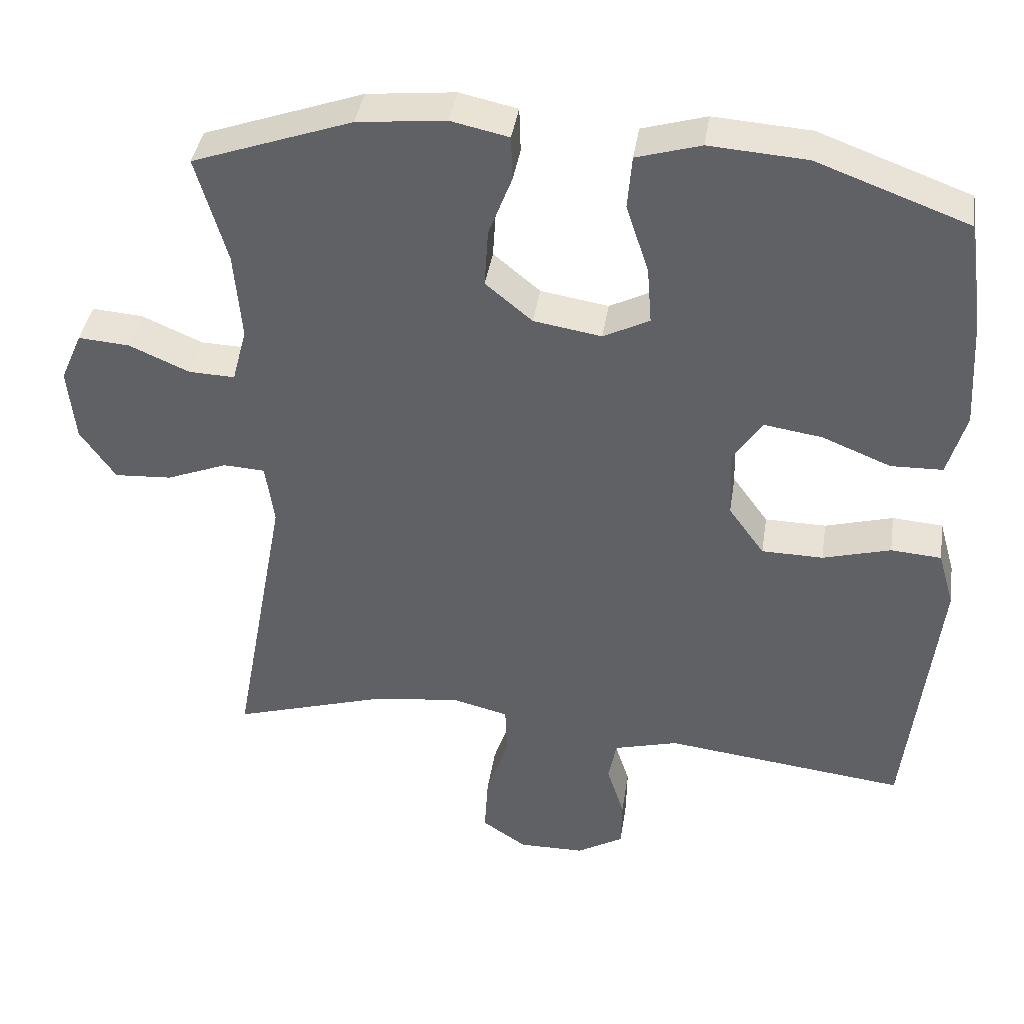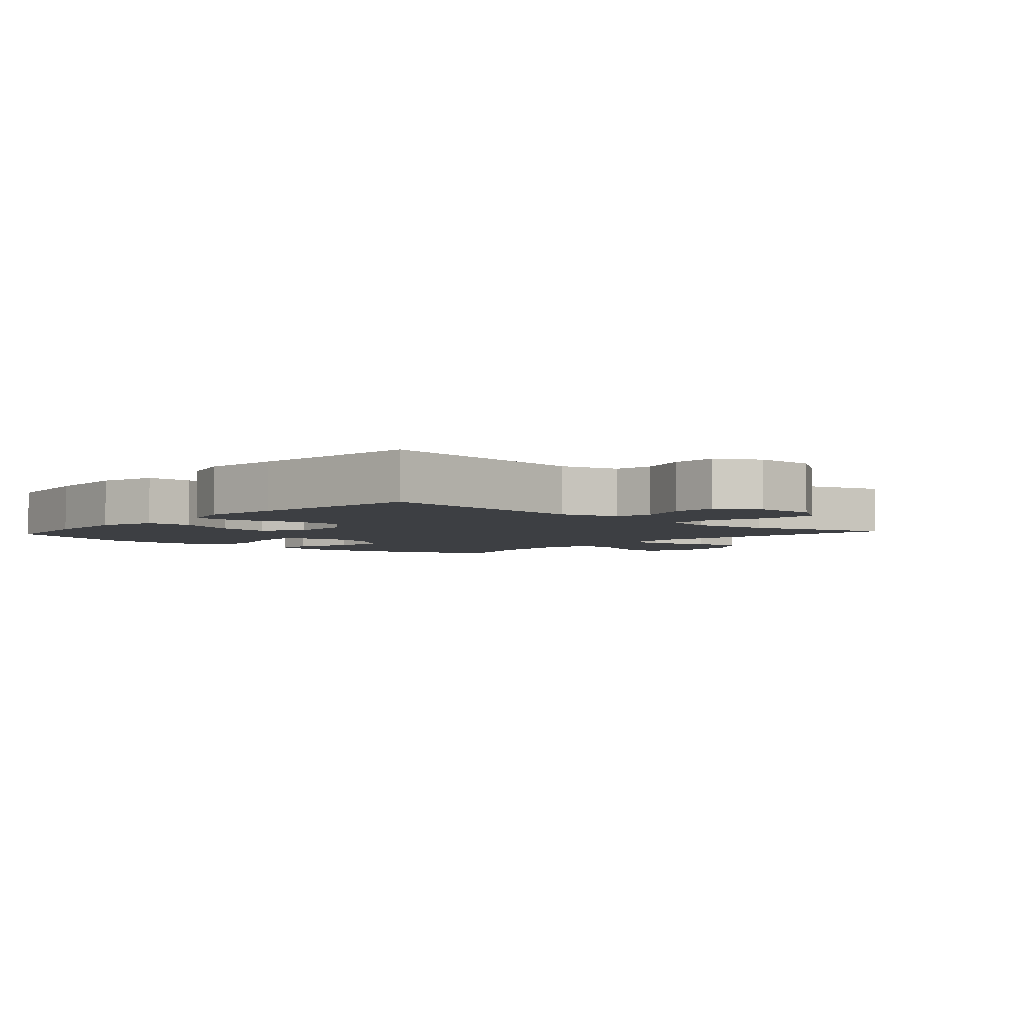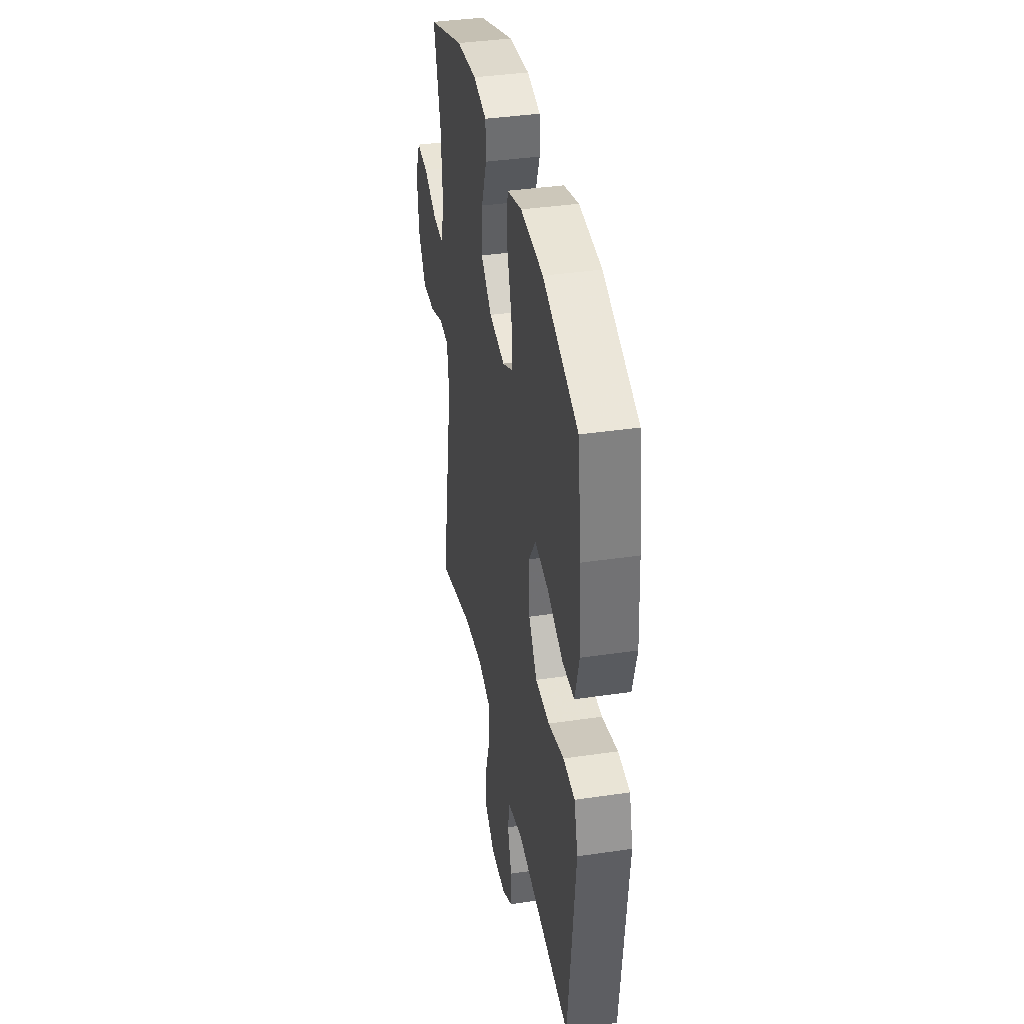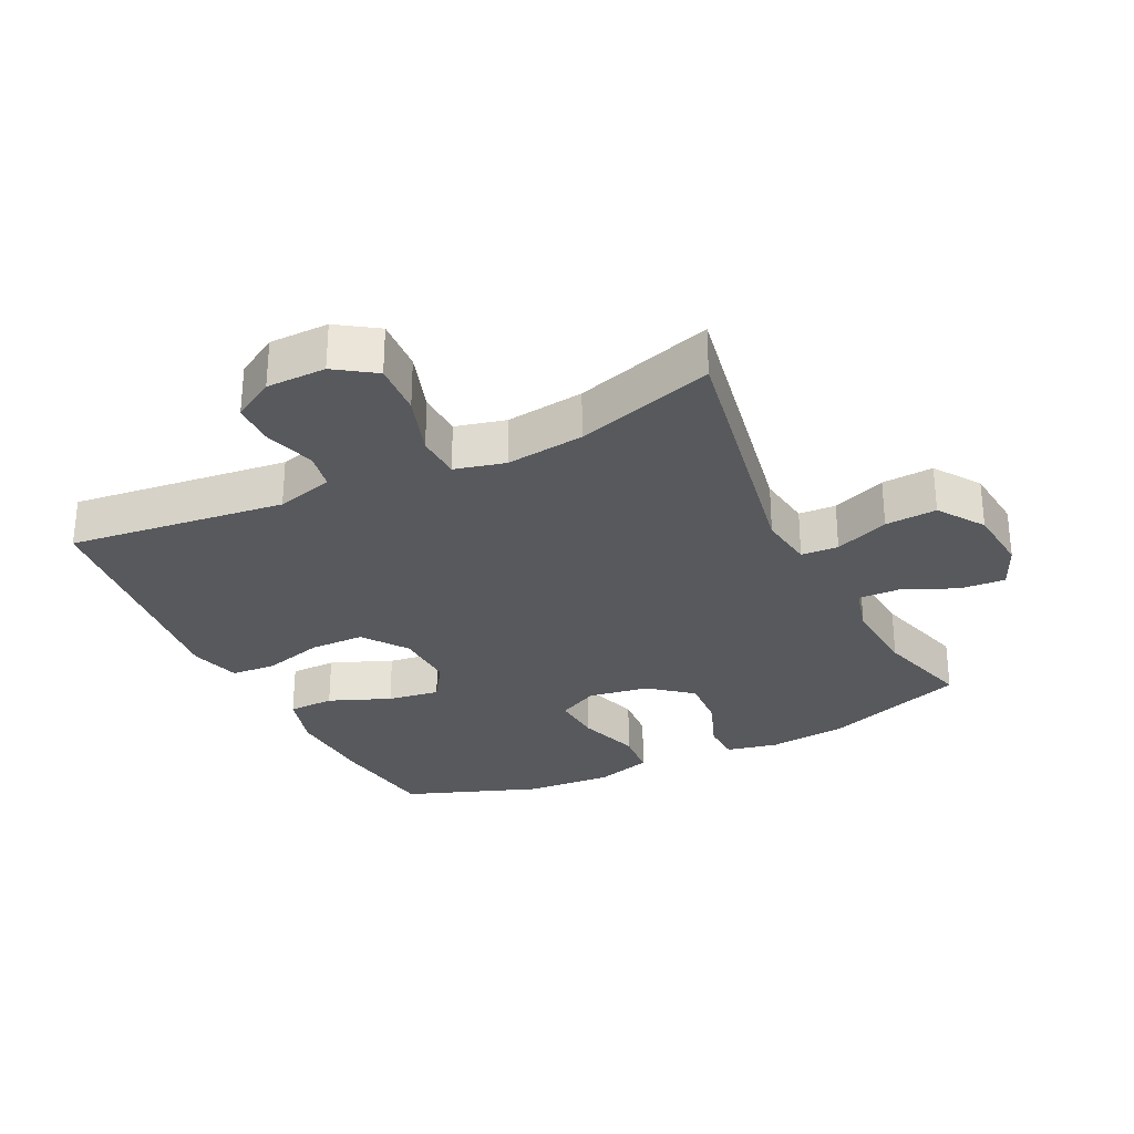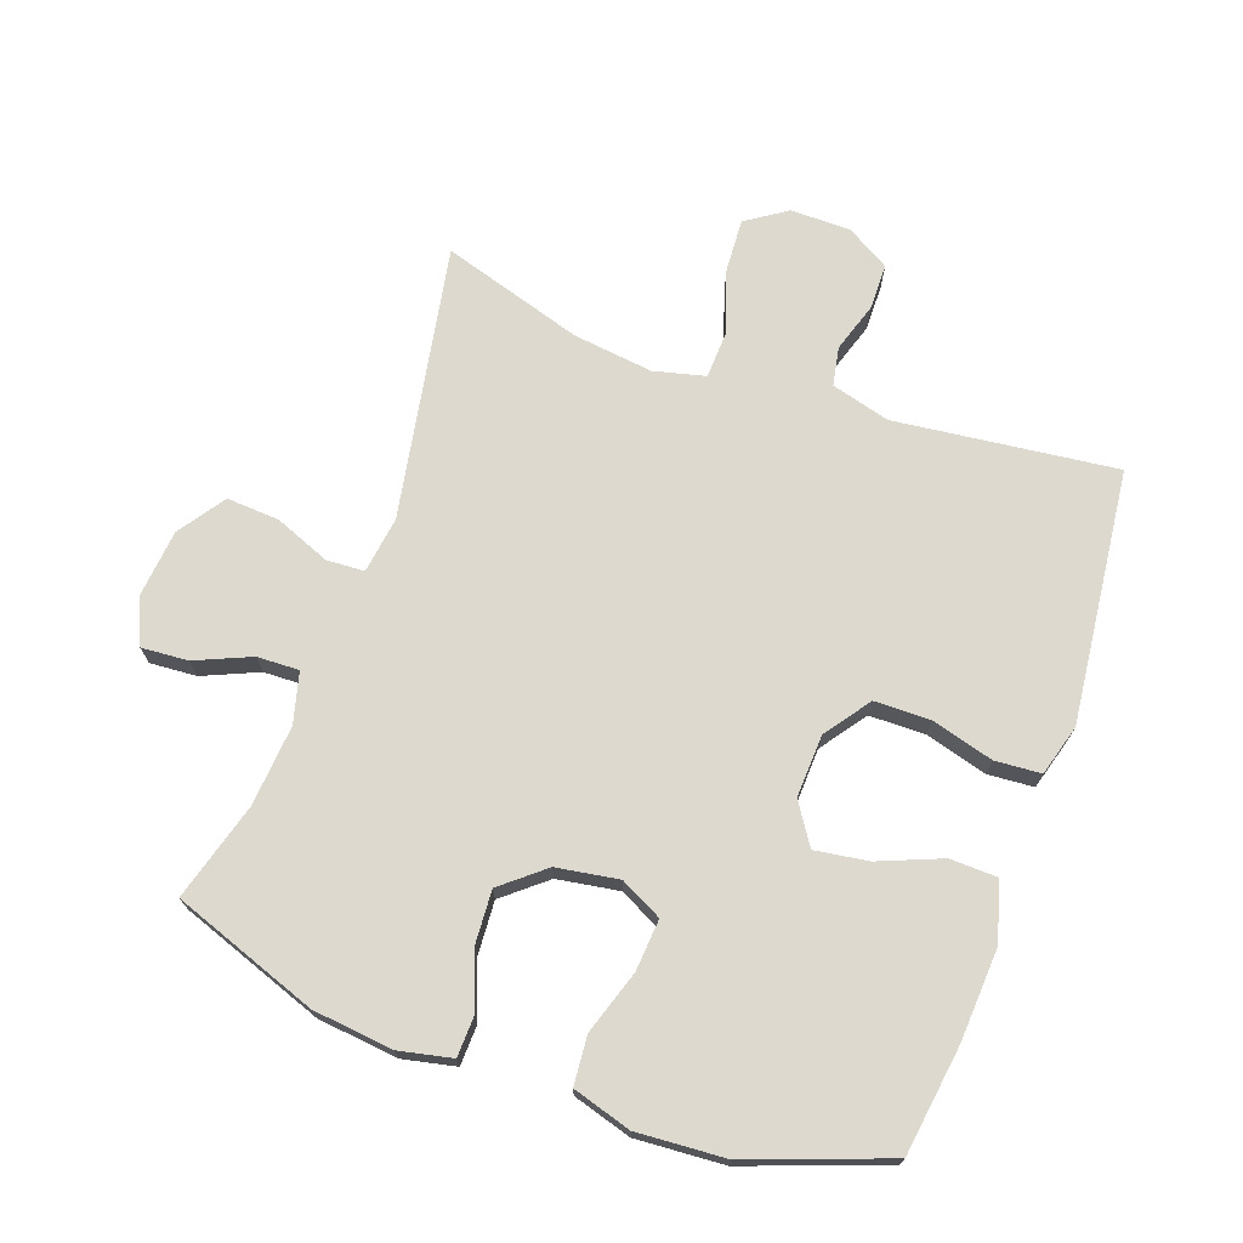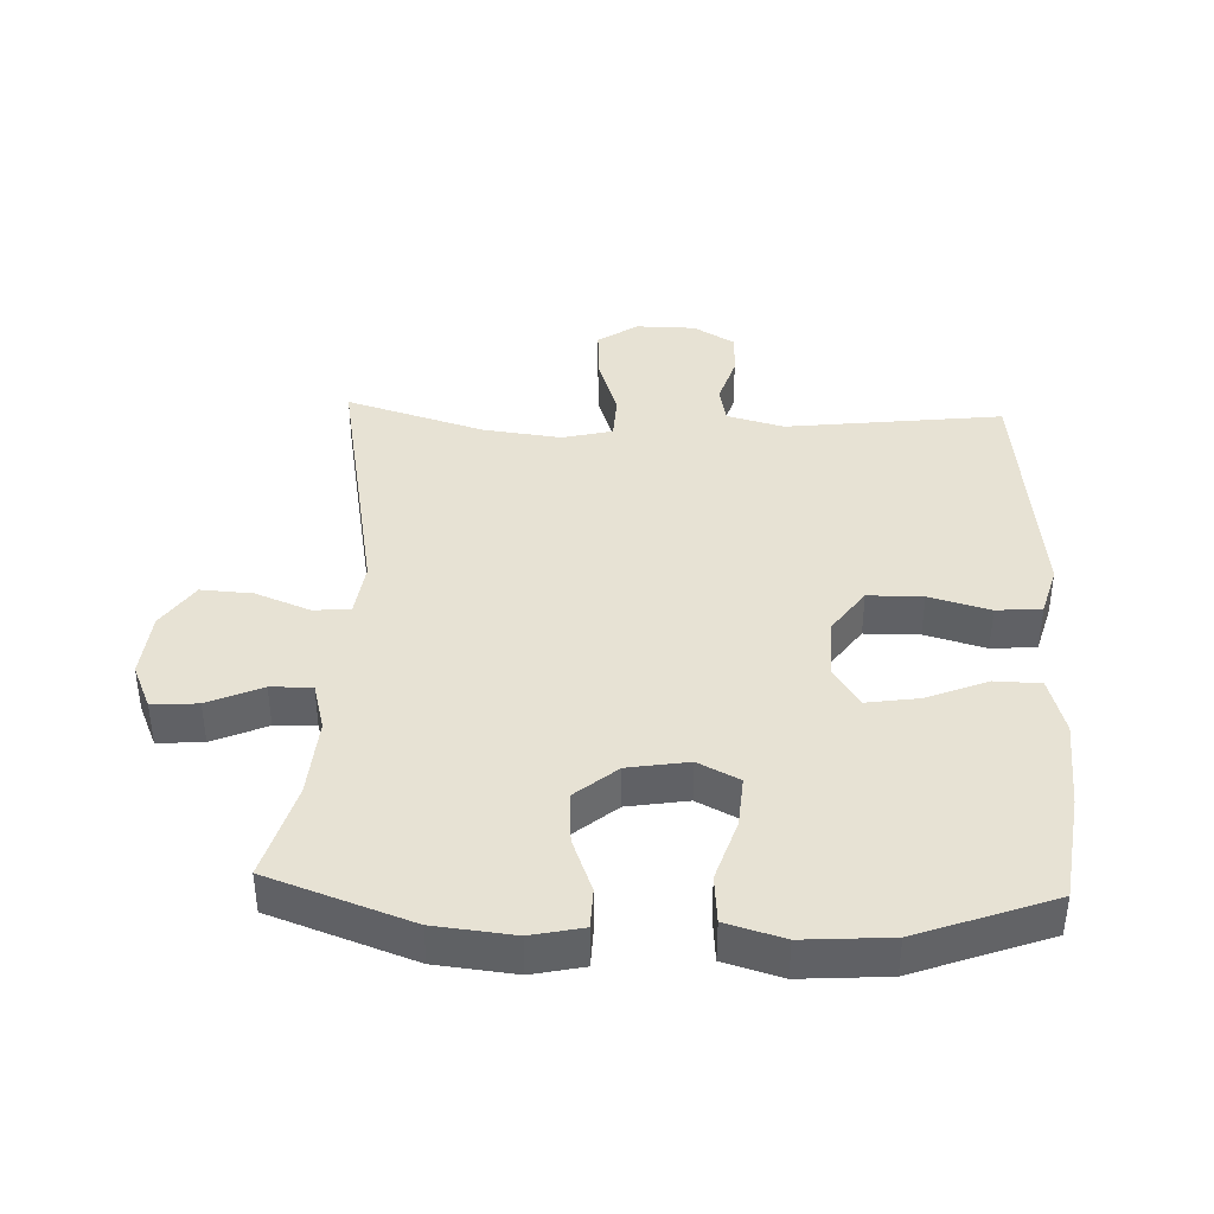
<metadata>
{"format":"obj","ext":"obj","renderer":"f3d","projection":"perspective","resolution":1024,"background":"white","views":[{"elev":40.0,"azim":8.7,"up":"+Z"},{"elev":-3.9,"azim":138.3,"up":"+Y"},{"elev":38.2,"azim":79.4,"up":"+Z"},{"elev":-29.3,"azim":-154.0,"up":"+Y"},{"elev":71.5,"azim":19.7,"up":"+Y"},{"elev":40.0,"azim":2.2,"up":"+Y"}]}
</metadata>
<code>
v 0.5 0.07 0.5
v 0.523 0.07 0.336
v 0.531 0.07 0.199
v 0.506 0.07 0.111
v 0.435 0.07 0.109
v 0.341 0.07 0.147
v 0.261 0.07 0.159
v 0.221 0.07 0.098
v 0.225 0.07 0.004
v 0.274 0.07 -0.064
v 0.358 0.07 -0.065
v 0.451 0.07 -0.039
v 0.52 0.07 -0.044
v 0.542 0.07 -0.121
v 0.529 0.07 -0.239
v 0.5 0.07 -0.5
v 0.168 0.07 -0.461
v 0.08 0.07 -0.485
v 0.069 0.07 -0.543
v 0.093 0.07 -0.618
v 0.092 0.07 -0.686
v 0.028 0.07 -0.724
v -0.063 0.07 -0.725
v -0.124 0.07 -0.684
v -0.119 0.07 -0.602
v -0.088 0.07 -0.508
v -0.091 0.07 -0.439
v -0.168 0.07 -0.42
v -0.288 0.07 -0.435
v -0.5 0.07 -0.5
v -0.425 0.07 -0.091
v -0.437 0.07 -0.006
v -0.494 0.07 -0.003
v -0.577 0.07 -0.036
v -0.656 0.07 -0.041
v -0.704 0.07 0.029
v -0.714 0.07 0.13
v -0.684 0.07 0.199
v -0.614 0.07 0.194
v -0.531 0.07 0.158
v -0.468 0.07 0.156
v -0.448 0.07 0.232
v -0.458 0.07 0.353
v -0.5 0.07 0.5
v -0.282 0.07 0.578
v -0.161 0.07 0.591
v -0.082 0.07 0.574
v -0.08 0.07 0.513
v -0.112 0.07 0.429
v -0.117 0.07 0.349
v -0.053 0.07 0.296
v 0.04 0.07 0.281
v 0.103 0.07 0.313
v 0.097 0.07 0.391
v 0.066 0.07 0.486
v 0.072 0.07 0.559
v 0.16 0.07 0.585
v 0.293 0.07 0.576
v 0.5 0 0.5
v 0.523 0 0.336
v 0.531 0 0.199
v 0.506 0 0.111
v 0.435 0 0.109
v 0.341 0 0.147
v 0.261 0 0.159
v 0.221 0 0.098
v 0.225 0 0.004
v 0.274 0 -0.064
v 0.358 0 -0.065
v 0.451 0 -0.039
v 0.52 0 -0.044
v 0.542 0 -0.121
v 0.529 0 -0.239
v 0.5 0 -0.5
v 0.168 0 -0.461
v 0.08 0 -0.485
v 0.069 0 -0.543
v 0.093 0 -0.618
v 0.092 0 -0.686
v 0.028 0 -0.724
v -0.063 0 -0.725
v -0.124 0 -0.684
v -0.119 0 -0.602
v -0.088 0 -0.508
v -0.091 0 -0.439
v -0.168 0 -0.42
v -0.288 0 -0.435
v -0.5 0 -0.5
v -0.425 0 -0.091
v -0.437 0 -0.006
v -0.494 0 -0.003
v -0.577 0 -0.036
v -0.656 0 -0.041
v -0.704 0 0.029
v -0.714 0 0.13
v -0.684 0 0.199
v -0.614 0 0.194
v -0.531 0 0.158
v -0.468 0 0.156
v -0.448 0 0.232
v -0.458 0 0.353
v -0.5 0 0.5
v -0.282 0 0.578
v -0.161 0 0.591
v -0.082 0 0.574
v -0.08 0 0.513
v -0.112 0 0.429
v -0.117 0 0.349
v -0.053 0 0.296
v 0.04 0 0.281
v 0.103 0 0.313
v 0.097 0 0.391
v 0.066 0 0.486
v 0.072 0 0.559
v 0.16 0 0.585
v 0.293 0 0.576
f 54 55 56 57
f 53 54 57 58
f 46 47 48 49
f 46 49 50
f 43 44 45 46
f 42 43 46 50
f 41 42 50 51
f 37 38 39 40
f 37 40 41
f 36 37 41
f 33 34 35 36
f 32 33 36 41
f 29 30 31
f 28 29 31 32
f 27 28 32 41
f 23 24 25 26
f 23 26 27
f 22 23 27
f 19 20 21 22
f 18 19 22 27
f 17 18 27 41
f 11 12 13 14
f 10 11 14 15
f 3 4 5 6
f 3 6 7
f 2 3 7
f 53 58 1 2
f 52 53 2 7
f 51 52 7 8
f 41 51 8 9
f 17 41 9 10
f 10 15 16 17
f 115 114 113 112
f 116 115 112 111
f 107 106 105 104
f 108 107 104
f 104 103 102 101
f 108 104 101 100
f 109 108 100 99
f 98 97 96 95
f 99 98 95
f 99 95 94
f 94 93 92 91
f 99 94 91 90
f 89 88 87
f 90 89 87 86
f 99 90 86 85
f 84 83 82 81
f 85 84 81
f 85 81 80
f 80 79 78 77
f 85 80 77 76
f 99 85 76 75
f 72 71 70 69
f 73 72 69 68
f 64 63 62 61
f 65 64 61
f 65 61 60
f 60 59 116 111
f 65 60 111 110
f 66 65 110 109
f 67 66 109 99
f 68 67 99 75
f 75 74 73 68
f 1 59 60 2
f 2 60 61 3
f 3 61 62 4
f 4 62 63 5
f 5 63 64 6
f 6 64 65 7
f 7 65 66 8
f 8 66 67 9
f 9 67 68 10
f 10 68 69 11
f 11 69 70 12
f 12 70 71 13
f 13 71 72 14
f 14 72 73 15
f 15 73 74 16
f 16 74 75 17
f 17 75 76 18
f 18 76 77 19
f 19 77 78 20
f 20 78 79 21
f 21 79 80 22
f 22 80 81 23
f 23 81 82 24
f 24 82 83 25
f 25 83 84 26
f 26 84 85 27
f 27 85 86 28
f 28 86 87 29
f 29 87 88 30
f 30 88 89 31
f 31 89 90 32
f 32 90 91 33
f 33 91 92 34
f 34 92 93 35
f 35 93 94 36
f 36 94 95 37
f 37 95 96 38
f 38 96 97 39
f 39 97 98 40
f 40 98 99 41
f 41 99 100 42
f 42 100 101 43
f 43 101 102 44
f 44 102 103 45
f 45 103 104 46
f 46 104 105 47
f 47 105 106 48
f 48 106 107 49
f 49 107 108 50
f 50 108 109 51
f 51 109 110 52
f 52 110 111 53
f 53 111 112 54
f 54 112 113 55
f 55 113 114 56
f 56 114 115 57
f 57 115 116 58
f 58 116 59 1

</code>
